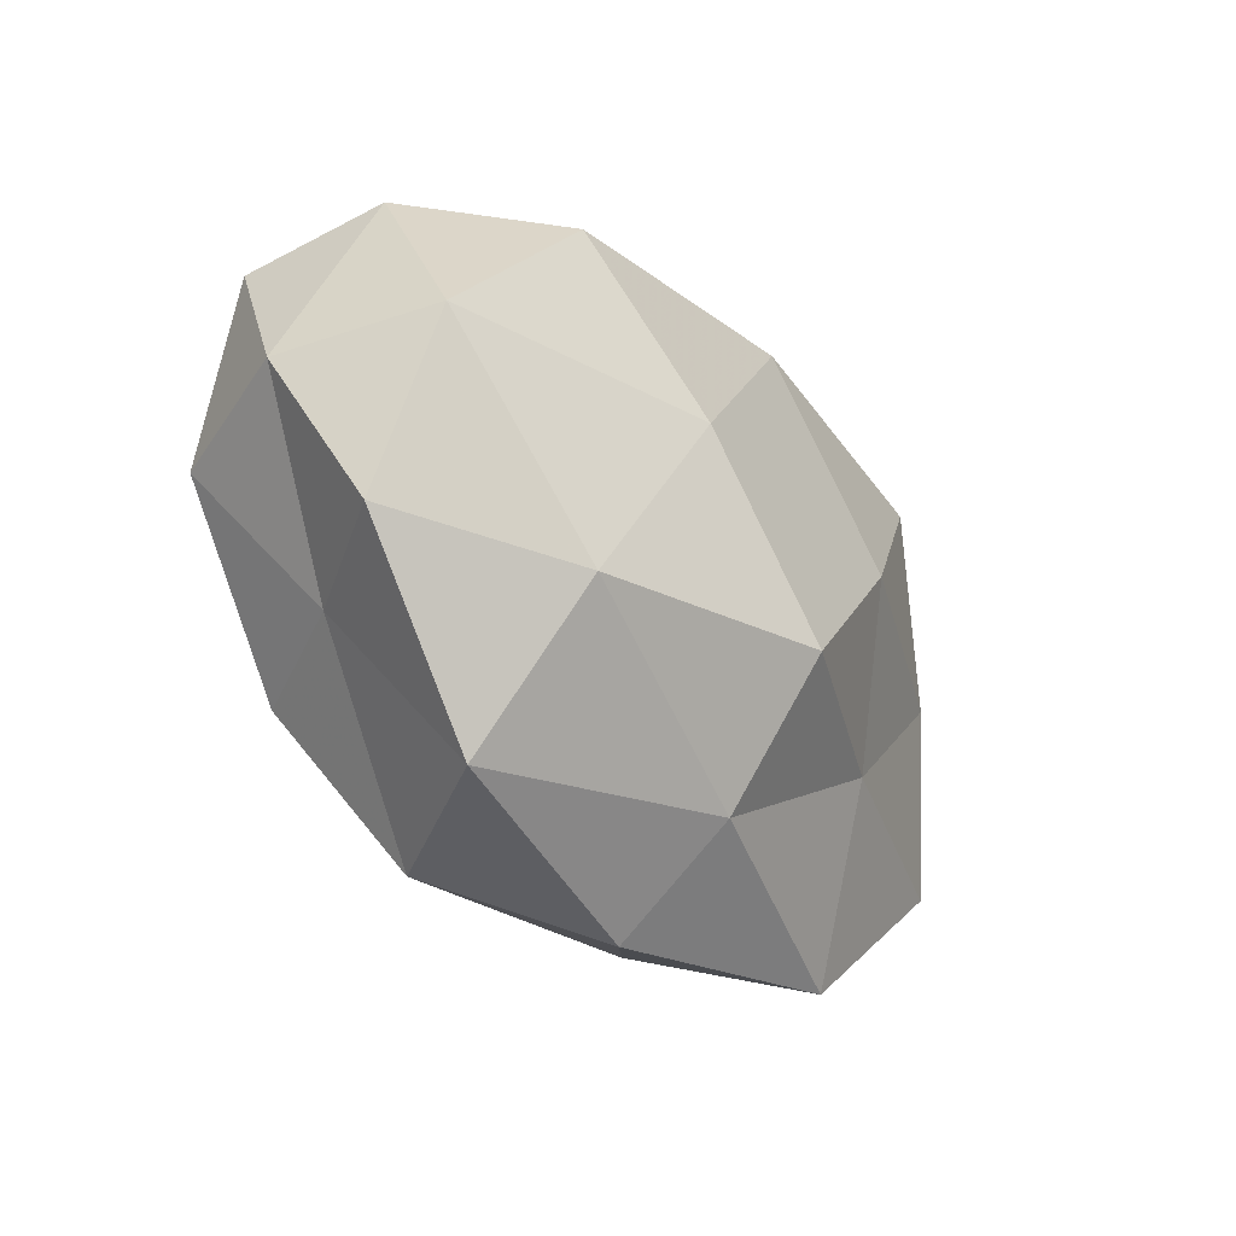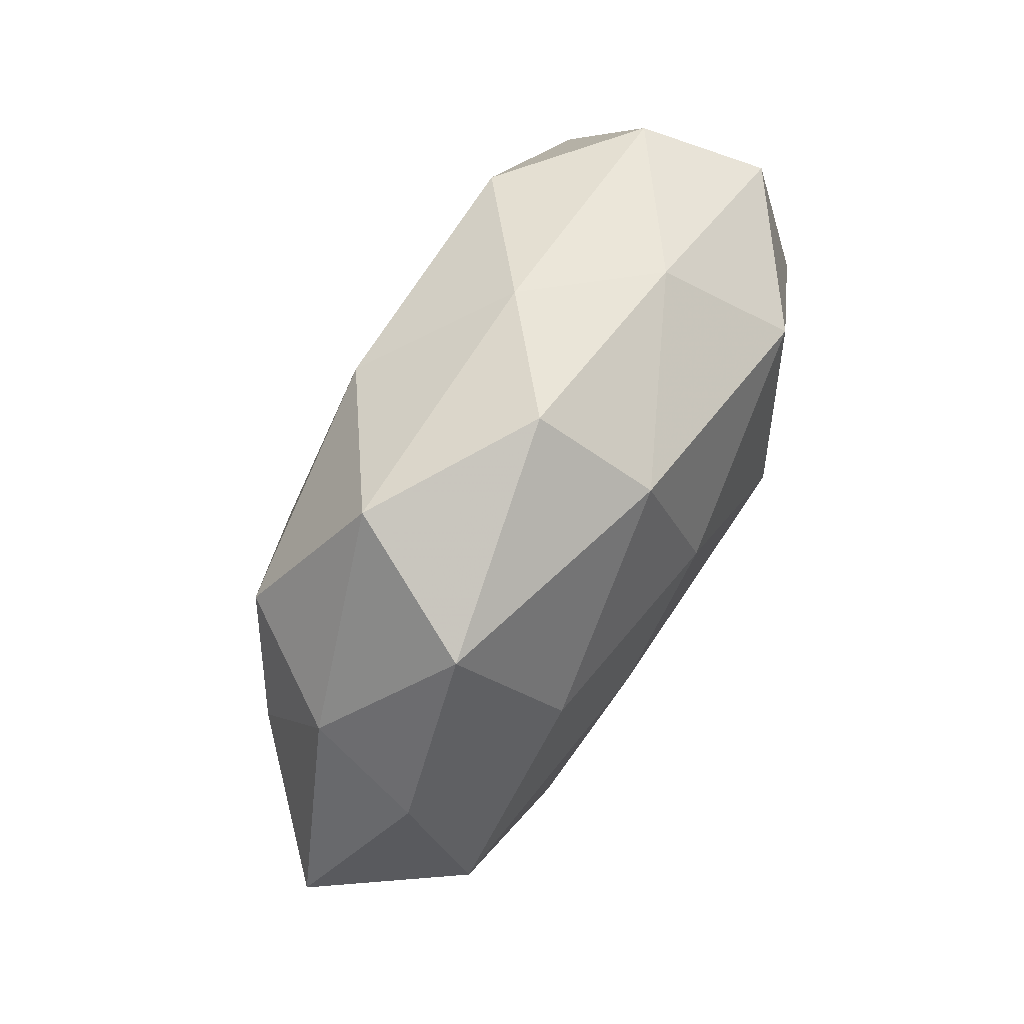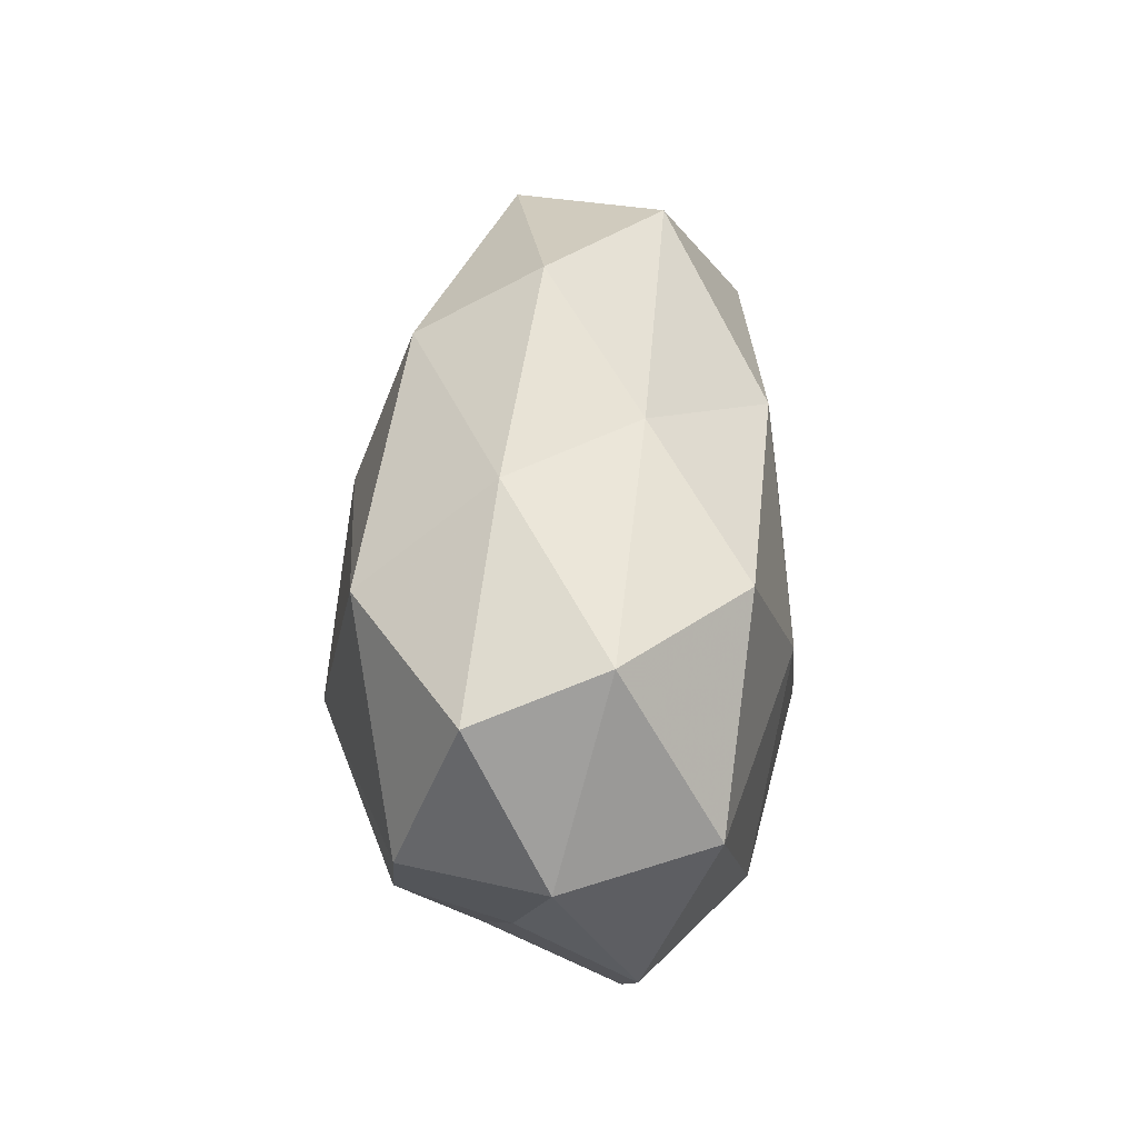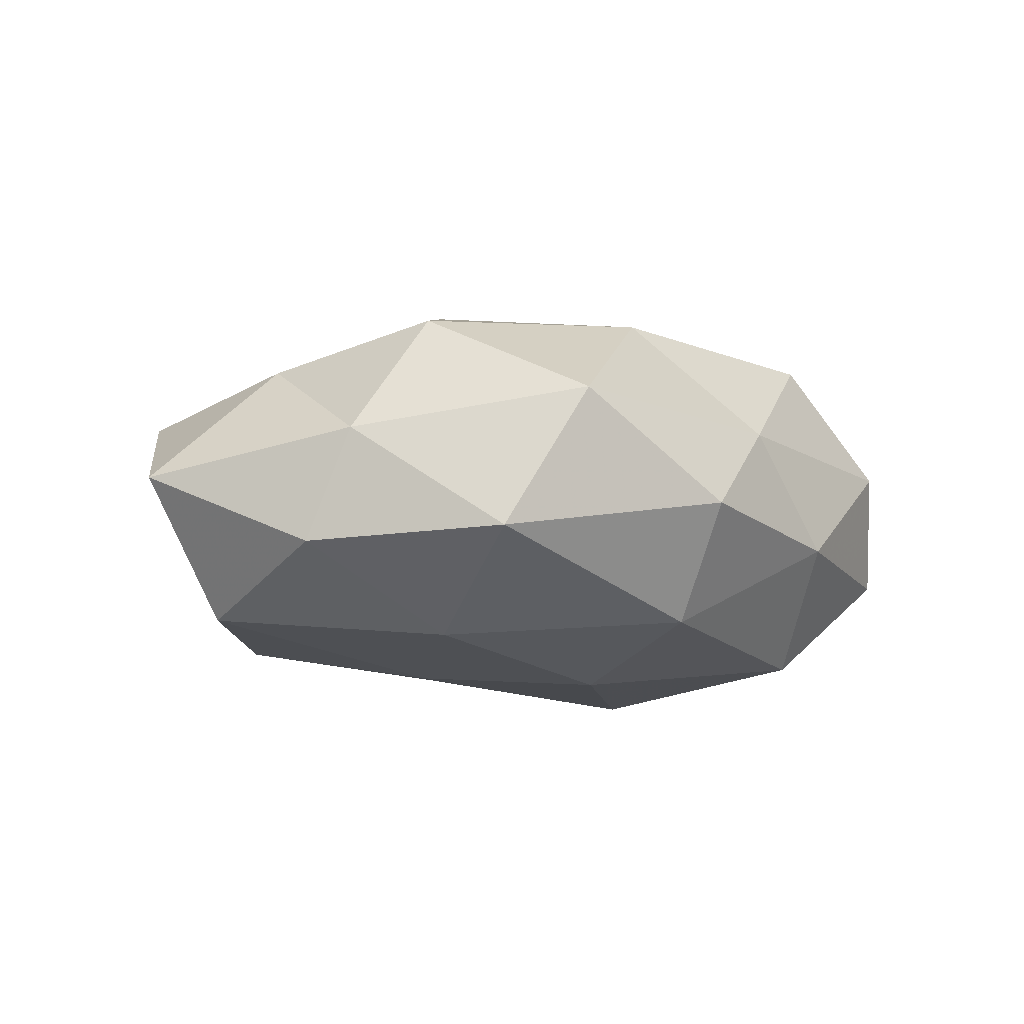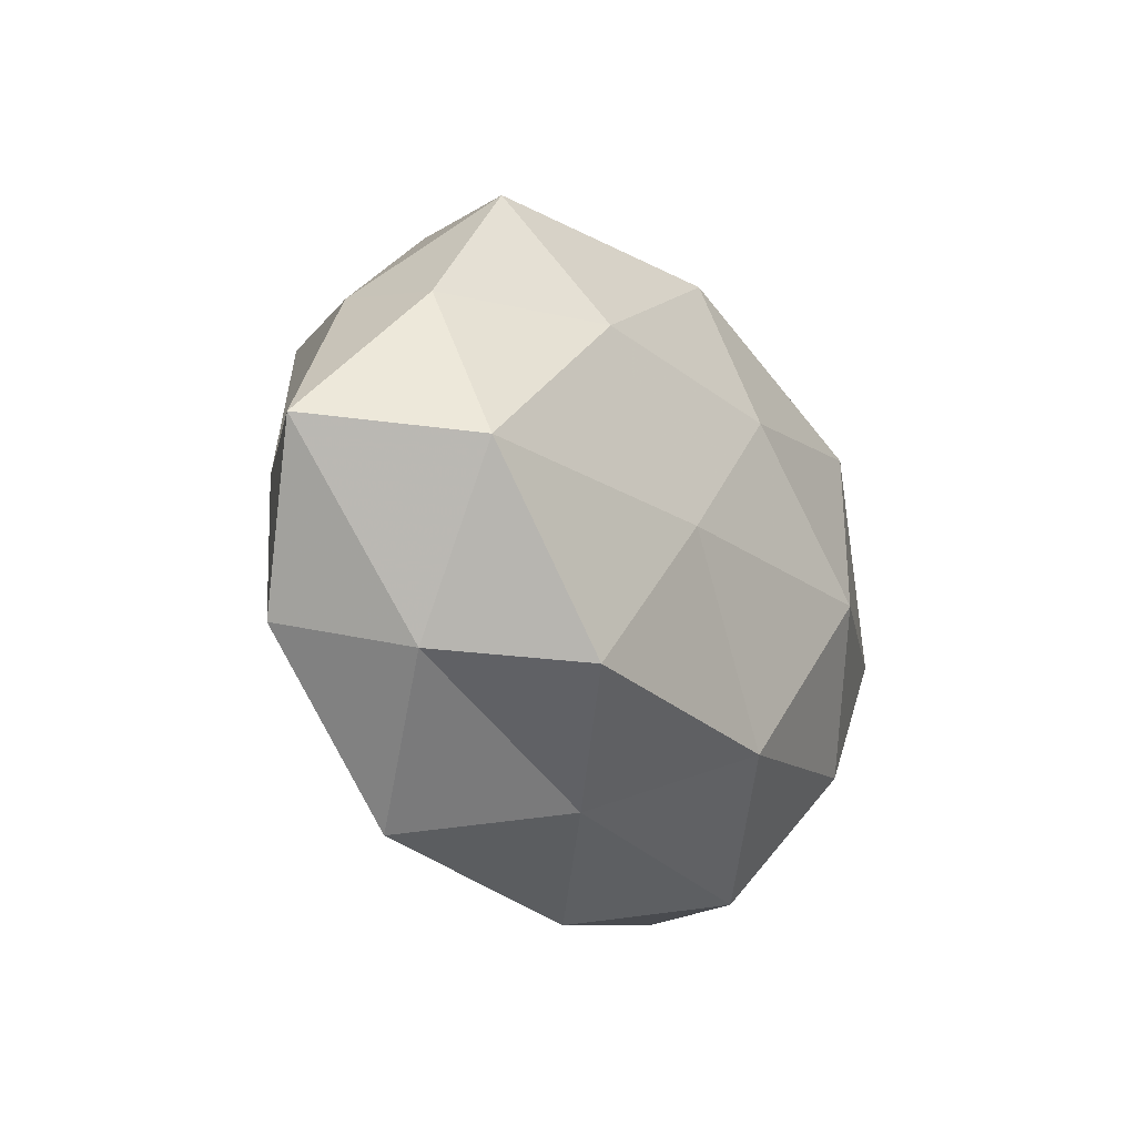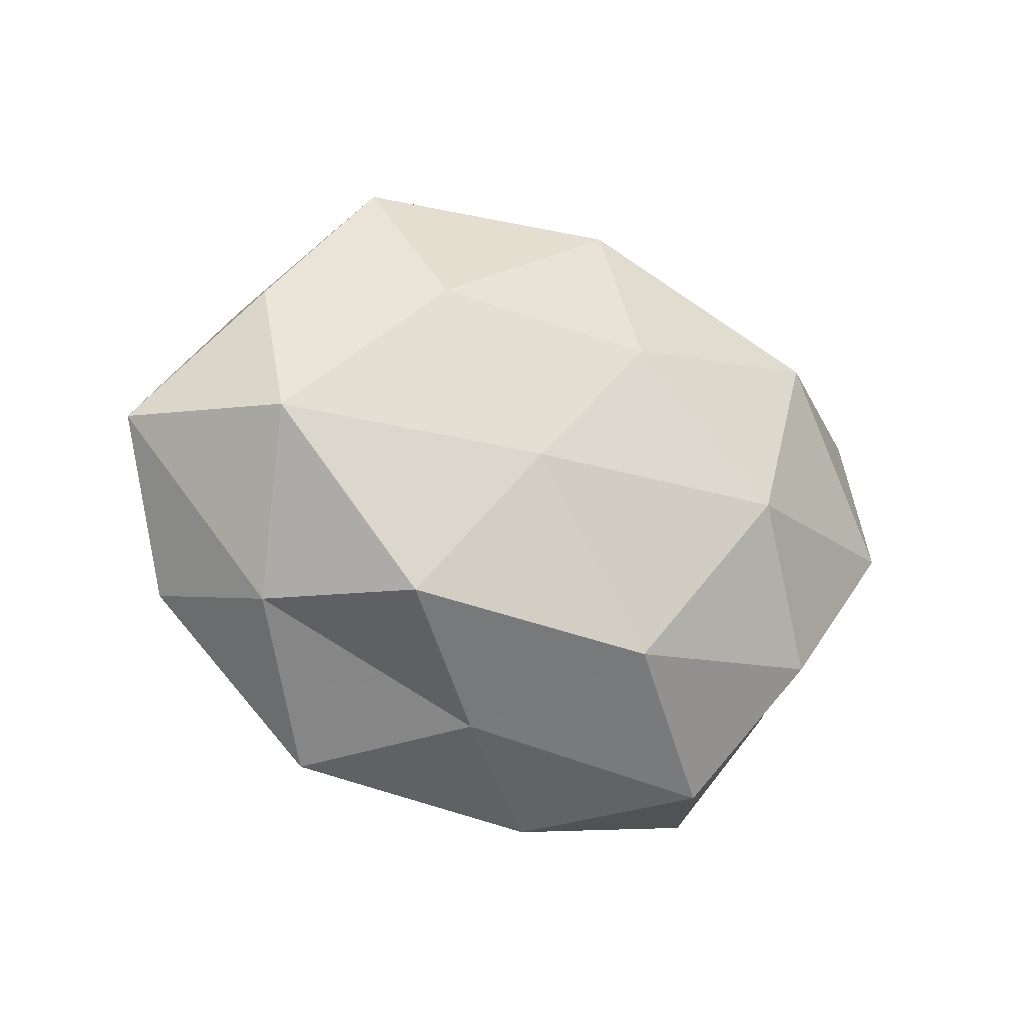
<metadata>
{"format":"obj","ext":"obj","renderer":"f3d","projection":"perspective","resolution":1024,"background":"white","views":[{"elev":-33.8,"azim":-53.4,"up":"+Y"},{"elev":75.8,"azim":117.3,"up":"+Y"},{"elev":37.0,"azim":-88.9,"up":"+Y"},{"elev":-6.6,"azim":144.2,"up":"+Z"},{"elev":-20.2,"azim":119.9,"up":"+Y"},{"elev":-22.5,"azim":144.6,"up":"+Y"}]}
</metadata>
<code>
v -0.01615 0.003502 0.02641
v -0.04548 0.02411 0.00568
v -0.04874 -0.01785 0.008676
v 0.06053 -0.0007478 0.0007407
v -0.01433 0.03385 0.008691
v -0.02542 0.03351 -0.006743
v -0.01804 -0.003463 -0.02823
v -0.04824 0.002754 0.01741
v 0.0308 0.03675 -0.006824
v 0.04397 -0.02291 -0.005308
v -0.04703 -0.001767 -0.01783
v -0.02961 0.02142 -0.02279
v 0.03262 0.02231 0.02086
v -0.03044 0.02333 0.02039
v 0.04913 -0.002909 -0.01728
v -0.04955 0.01926 -0.01005
v -0.000296 -0.04356 0.00274
v 0.02722 0.01824 -0.0194
v -0.03033 -0.03766 0.007017
v -0.05418 0.0005232 -0.0006239
v 0.0502 -0.01926 0.01001
v 0.0158 -0.0349 -0.008863
v -0.0385 -0.01926 -0.00557
v 0.02044 0.04043 0.01093
v 0.001381 0.0436 -0.002699
v 0.0472 0.01674 -0.008161
v 0.01588 -0.003378 -0.02422
v 0.02449 -0.01716 0.01815
v 0.001405 0.02568 0.0232
v 0.0001247 -0.03289 0.01657
v 0.01775 0.003046 0.02619
v -0.03023 -0.02157 -0.01996
v 0.03182 -0.02373 -0.02054
v -0.0186 -0.03905 -0.01046
v 0.04297 0.001419 0.01595
v 0.0004655 0.01487 -0.02534
v 0.0303 -0.03858 0.007787
v -0.0003381 -0.02629 -0.02355
v 0.0006245 -0.01675 0.02831
v 0.04337 0.02095 0.006167
v 0.0009855 0.03499 -0.01766
v -0.02907 -0.02041 0.02159
f 6 2 5
f 7 11 12
f 5 2 14
f 1 14 8
f 8 14 2
f 15 4 10
f 6 16 2
f 12 16 6
f 12 11 16
f 8 2 20
f 3 8 20
f 20 2 16
f 16 11 20
f 10 4 21
f 19 3 23
f 20 23 3
f 11 23 20
f 25 6 5
f 5 24 25
f 9 25 24
f 15 26 4
f 18 9 26
f 18 26 15
f 18 15 27
f 1 29 14
f 14 29 5
f 29 24 5
f 29 13 24
f 30 19 17
f 31 29 1
f 31 13 29
f 7 32 11
f 11 32 23
f 33 15 10
f 10 22 33
f 27 15 33
f 17 19 34
f 34 22 17
f 19 23 34
f 34 23 32
f 35 21 4
f 28 21 35
f 31 35 13
f 28 35 31
f 36 7 12
f 36 27 7
f 36 18 27
f 21 37 10
f 37 22 10
f 37 17 22
f 28 37 21
f 30 17 37
f 30 37 28
f 27 38 7
f 7 38 32
f 38 33 22
f 27 33 38
f 38 22 34
f 32 38 34
f 39 30 28
f 39 31 1
f 39 28 31
f 9 24 40
f 40 24 13
f 40 4 26
f 26 9 40
f 35 4 40
f 13 35 40
f 12 6 41
f 41 9 18
f 41 6 25
f 41 25 9
f 36 12 41
f 36 41 18
f 1 8 42
f 42 8 3
f 42 3 19
f 42 19 30
f 39 1 42
f 39 42 30

</code>
